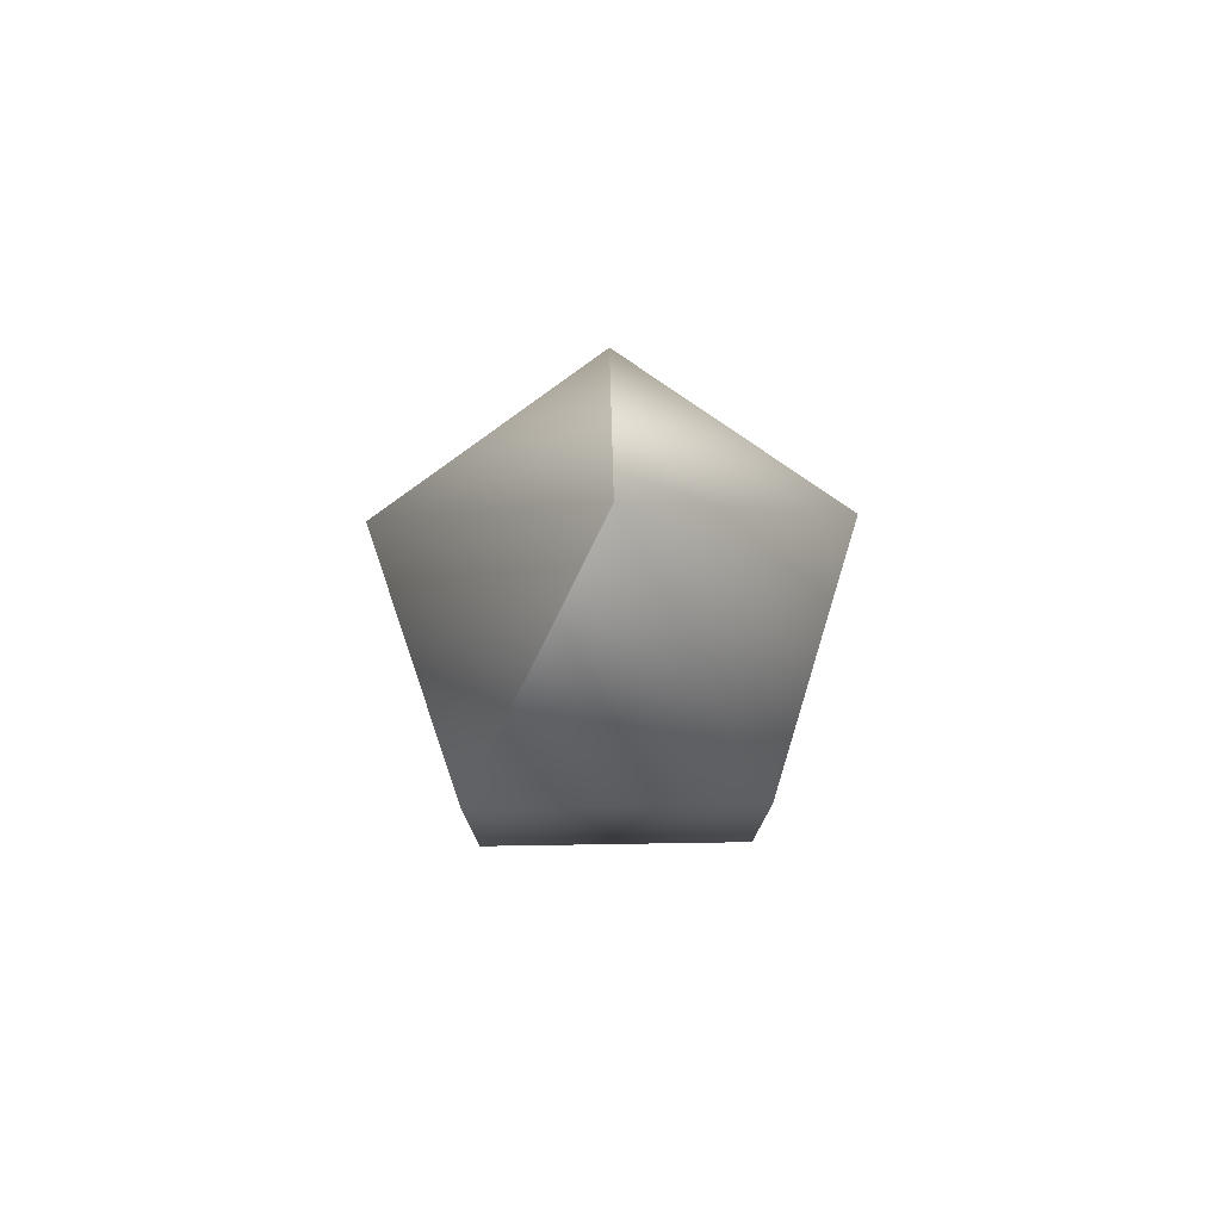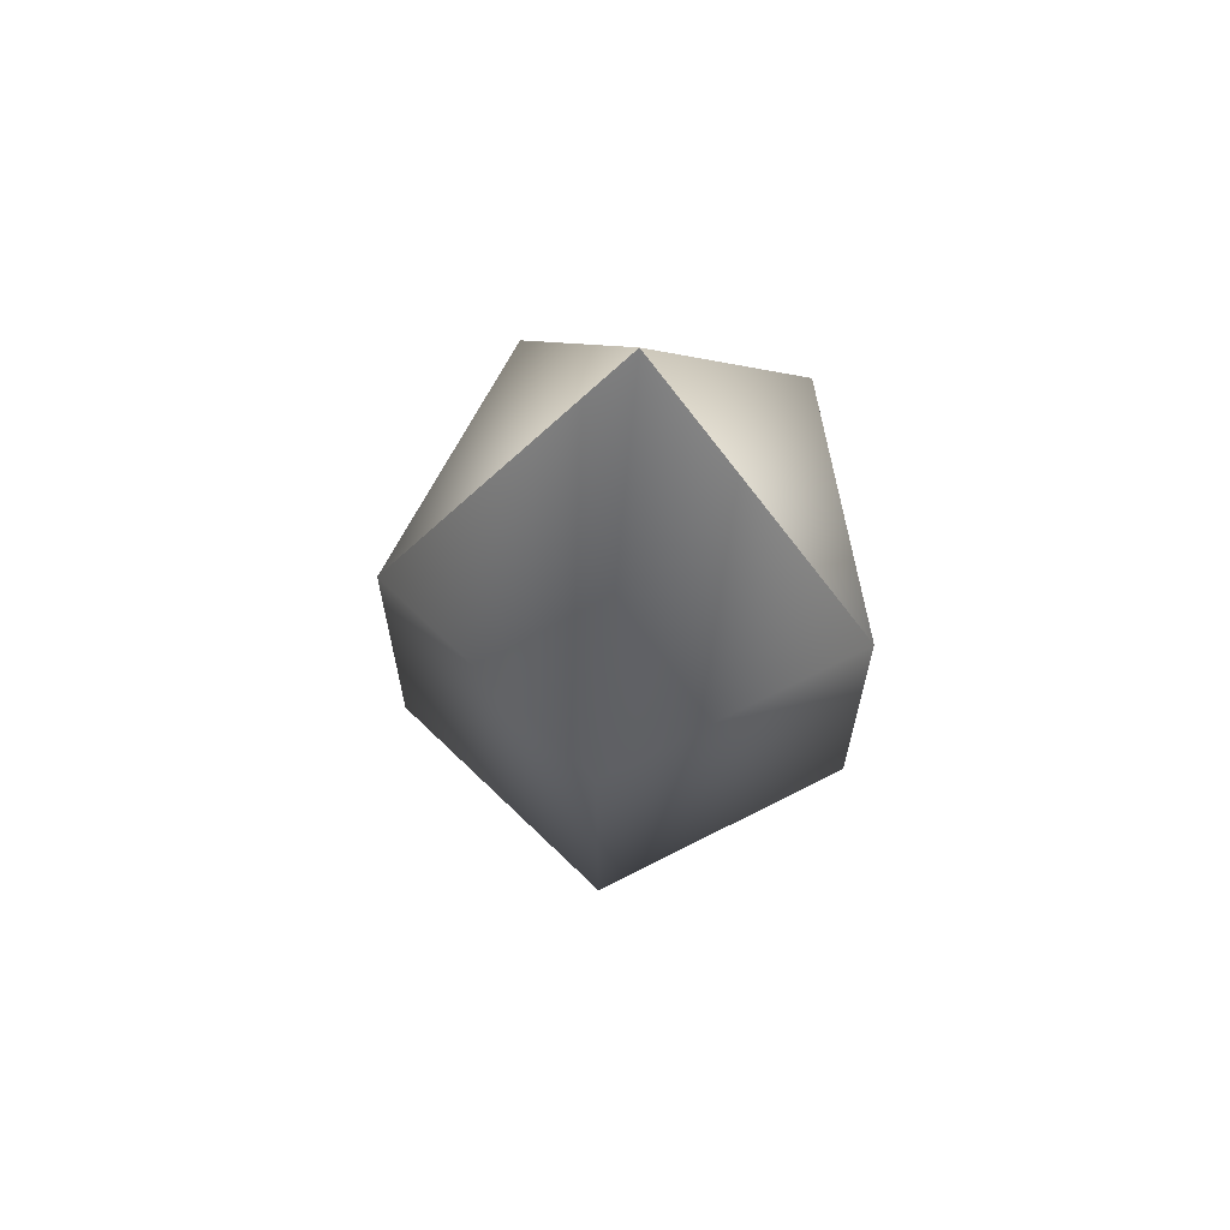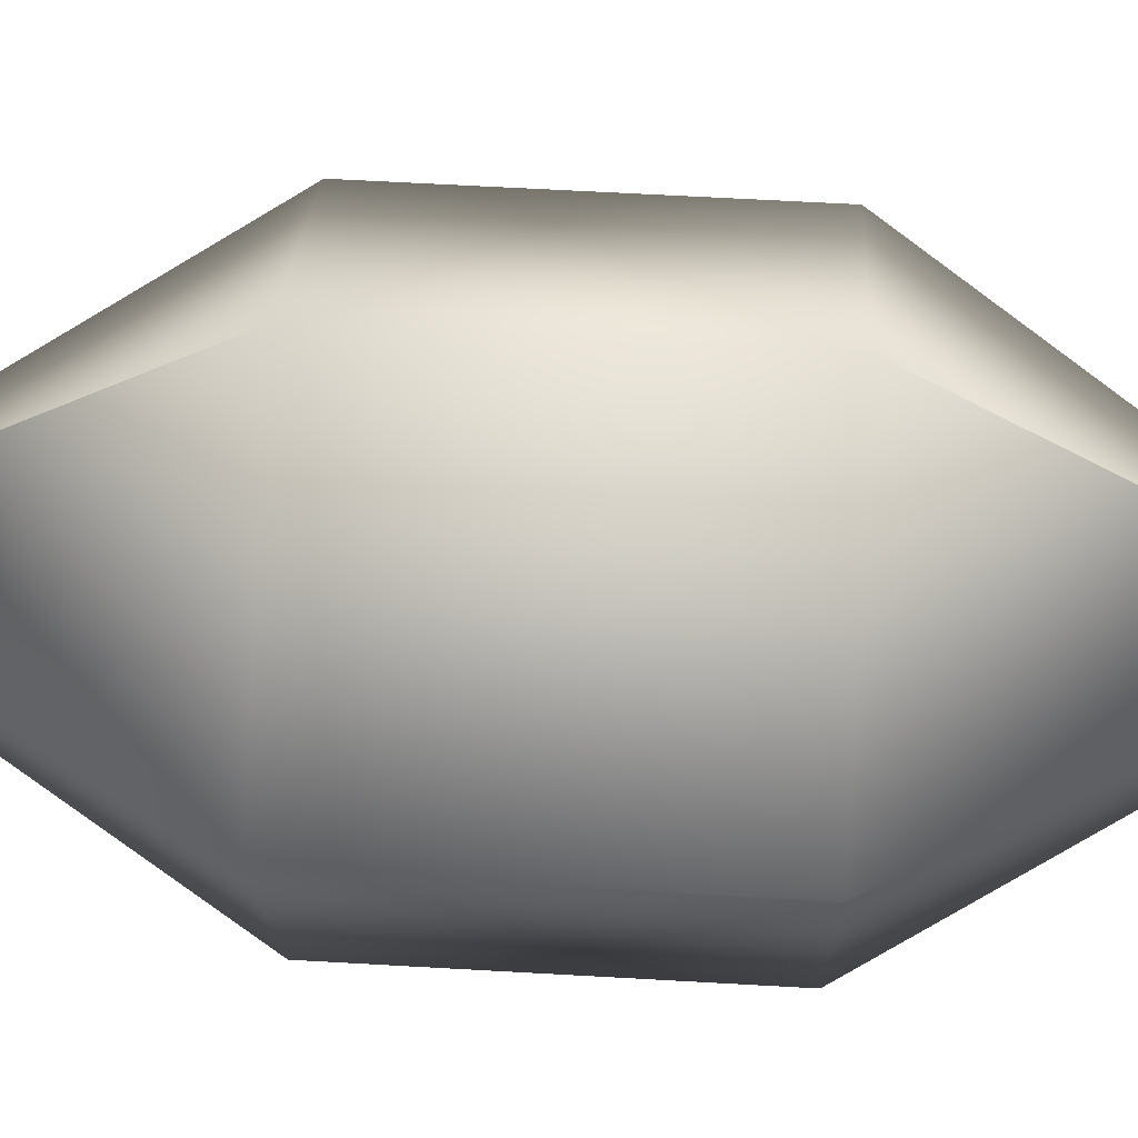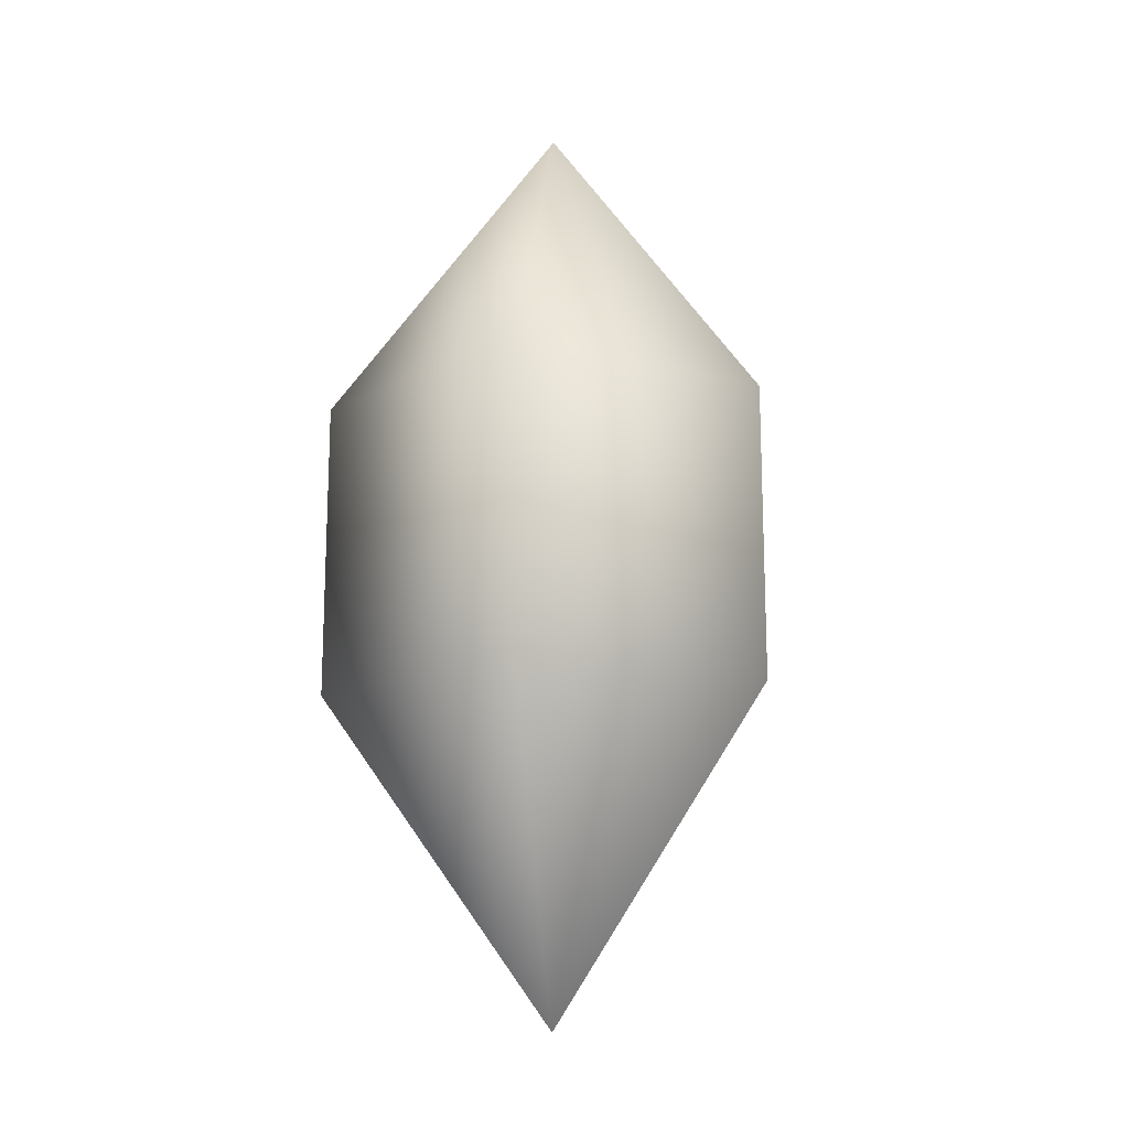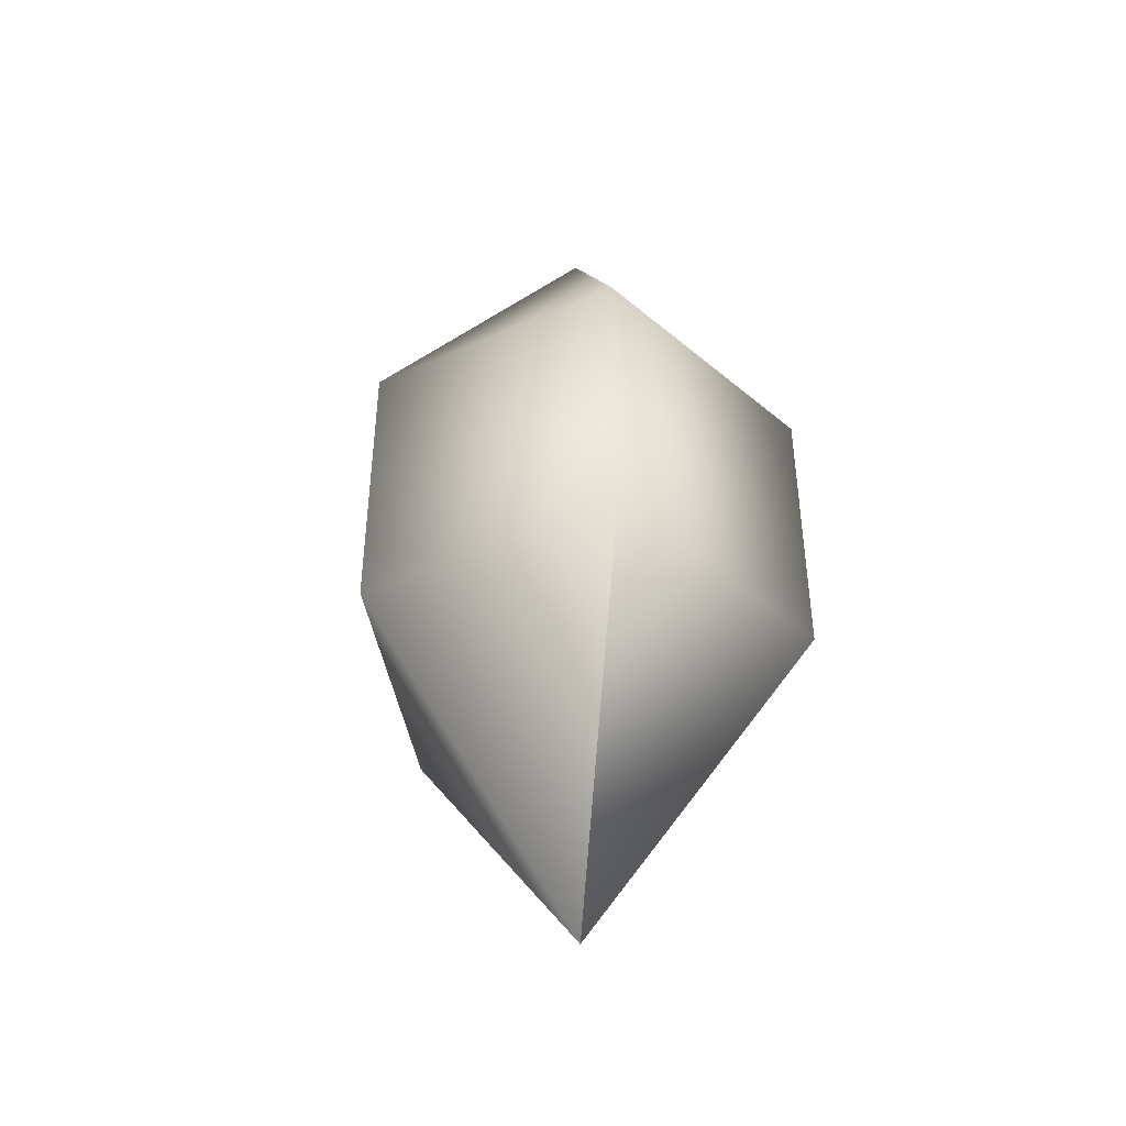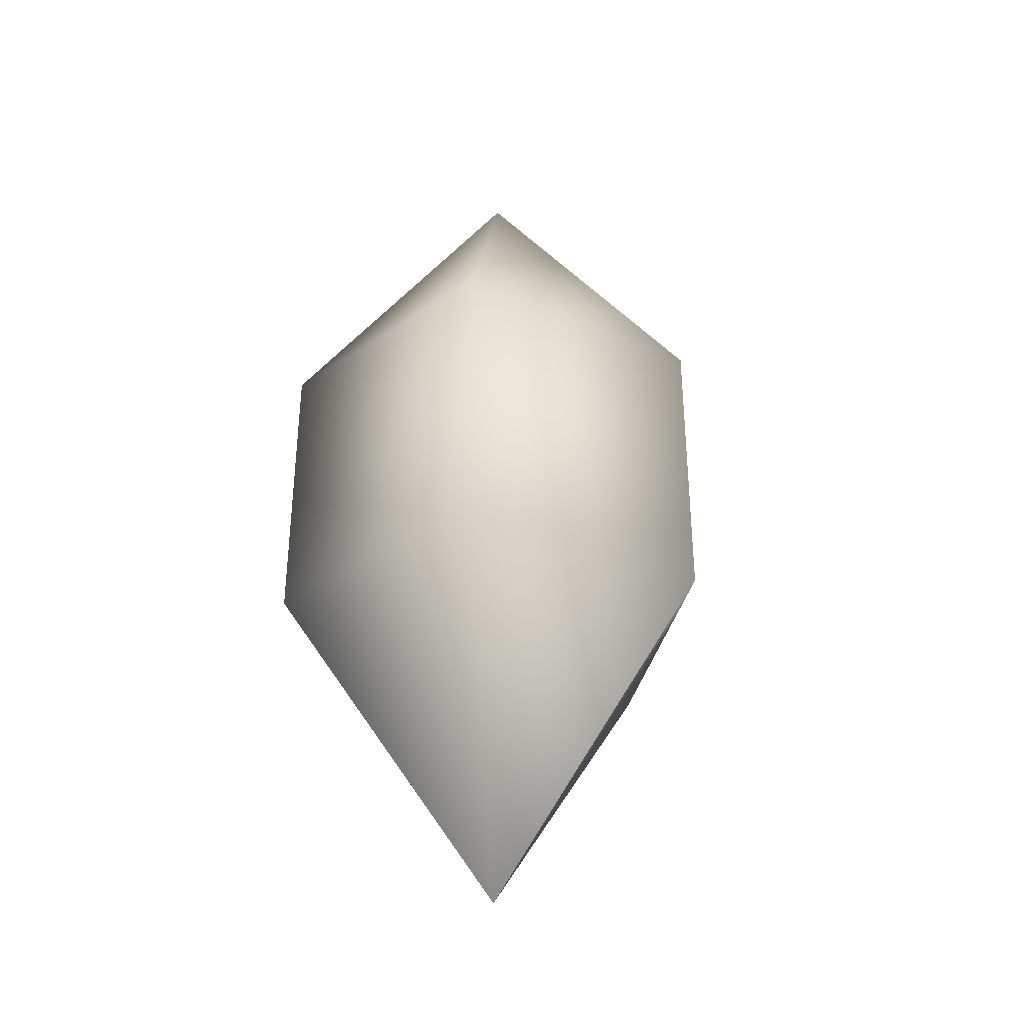
<metadata>
{"format":"obj","ext":"obj","renderer":"f3d","projection":"perspective","resolution":1024,"background":"white","views":[{"elev":77.8,"azim":-178.4,"up":"+Y"},{"elev":65.2,"azim":83.1,"up":"+Y"},{"elev":59.4,"azim":-86.6,"up":"+Z"},{"elev":-16.3,"azim":-132.6,"up":"+Y"},{"elev":-43.8,"azim":137.9,"up":"+Y"},{"elev":-35.2,"azim":-63.6,"up":"+Y"}]}
</metadata>
<code>
g CouragePoint_10
v -0.377 54.01 -0.6262
v 5.116 37.5 -8.925
v -6.572 37.5 -8.415
v 5.116 37.5 -8.925
v 5.116 21.24 -8.925
v -6.572 21.24 -8.415
v -6.572 37.5 -8.415
v 5.116 21.24 -8.925
v -0.377 4.731 -0.6262
v -6.572 21.24 -8.415
v -0.377 54.01 -0.6262
v 9.213 37.5 2.033
v 5.116 37.5 -8.925
v 9.213 37.5 2.033
v 9.213 21.24 2.033
v 5.116 21.24 -8.925
v 5.116 37.5 -8.925
v 9.213 21.24 2.033
v -0.377 4.731 -0.6262
v 5.116 21.24 -8.925
v -0.377 54.01 -0.6262
v 0.05712 37.5 9.317
v 9.213 37.5 2.033
v 0.05712 37.5 9.317
v 0.05712 21.24 9.317
v 9.213 21.24 2.033
v 9.213 37.5 2.033
v 0.05712 21.24 9.317
v -0.377 4.731 -0.6262
v 9.213 21.24 2.033
v -0.377 54.01 -0.6262
v -9.699 37.5 2.859
v 0.05712 37.5 9.317
v -9.699 37.5 2.859
v -9.699 21.24 2.859
v 0.05712 21.24 9.317
v 0.05712 37.5 9.317
v -9.699 21.24 2.859
v -0.377 4.731 -0.6262
v 0.05712 21.24 9.317
v -0.377 54.01 -0.6262
v -6.572 37.5 -8.415
v -9.699 37.5 2.859
v -6.572 37.5 -8.415
v -6.572 21.24 -8.415
v -9.699 21.24 2.859
v -9.699 37.5 2.859
v -6.572 21.24 -8.415
v -0.377 4.731 -0.6262
v -9.699 21.24 2.859
v 7.435 38.57 -12.43
v -0.377 58.34 -0.6262
v -9.188 38.57 -11.7
v 7.435 20.18 -12.43
v 7.435 38.57 -12.43
v -9.188 20.18 -11.7
v -9.188 38.57 -11.7
v -0.377 0.3976 -0.6262
v 7.435 20.18 -12.43
v -9.188 20.18 -11.7
v 13.26 38.57 3.156
v -0.377 58.34 -0.6262
v 7.435 38.57 -12.43
v 13.26 20.18 3.156
v 13.26 38.57 3.156
v 7.435 20.18 -12.43
v 7.435 38.57 -12.43
v -0.377 0.3976 -0.6262
v 13.26 20.18 3.156
v 7.435 20.18 -12.43
v 0.2406 38.57 13.51
v -0.377 58.34 -0.6262
v 13.26 38.57 3.156
v 0.2404 20.18 13.51
v 0.2406 38.57 13.51
v 13.26 20.18 3.156
v 13.26 38.57 3.156
v -0.377 0.3976 -0.6262
v 0.2404 20.18 13.51
v 13.26 20.18 3.156
v -13.63 38.57 4.331
v -0.377 58.34 -0.6262
v 0.2406 38.57 13.51
v -13.63 20.18 4.33
v -13.63 38.57 4.331
v 0.2404 20.18 13.51
v 0.2406 38.57 13.51
v -0.377 0.3976 -0.6262
v -13.63 20.18 4.33
v 0.2404 20.18 13.51
v -9.188 38.57 -11.7
v -0.377 58.34 -0.6262
v -13.63 38.57 4.331
v -9.188 20.18 -11.7
v -9.188 38.57 -11.7
v -13.63 20.18 4.33
v -13.63 38.57 4.331
v -0.377 0.3976 -0.6262
v -9.188 20.18 -11.7
v -13.63 20.18 4.33
f 1 2 3
f 6 4 5
f 4 6 7
f 16 14 15
f 14 16 17
f 26 24 25
f 24 26 27
f 36 34 35
f 34 36 37
f 46 44 45
f 44 46 47
f 54 55 56
f 57 56 55
f 64 65 66
f 67 66 65
f 74 75 76
f 77 76 75
f 84 85 86
f 87 86 85
f 94 95 96
f 97 96 95
f 8 9 10
f 11 12 13
f 18 19 20
f 21 22 23
f 28 29 30
f 31 32 33
f 38 39 40
f 41 42 43
f 48 49 50
f 51 52 53
f 58 59 60
f 61 62 63
f 68 69 70
f 71 72 73
f 78 79 80
f 81 82 83
f 88 89 90
f 91 92 93
f 98 99 100

</code>
